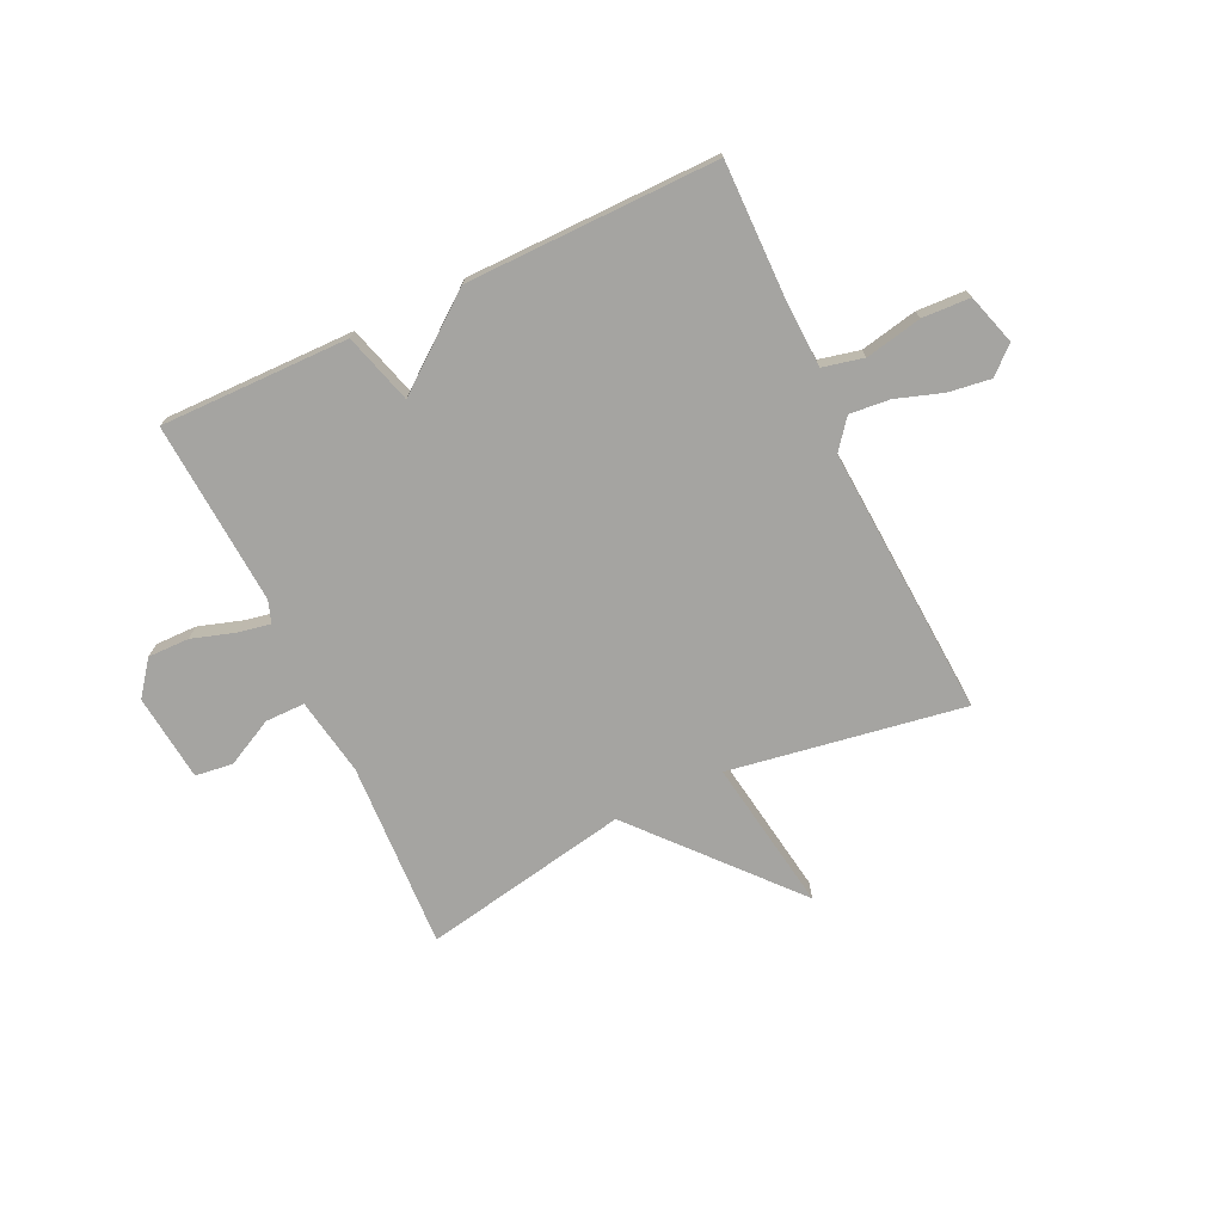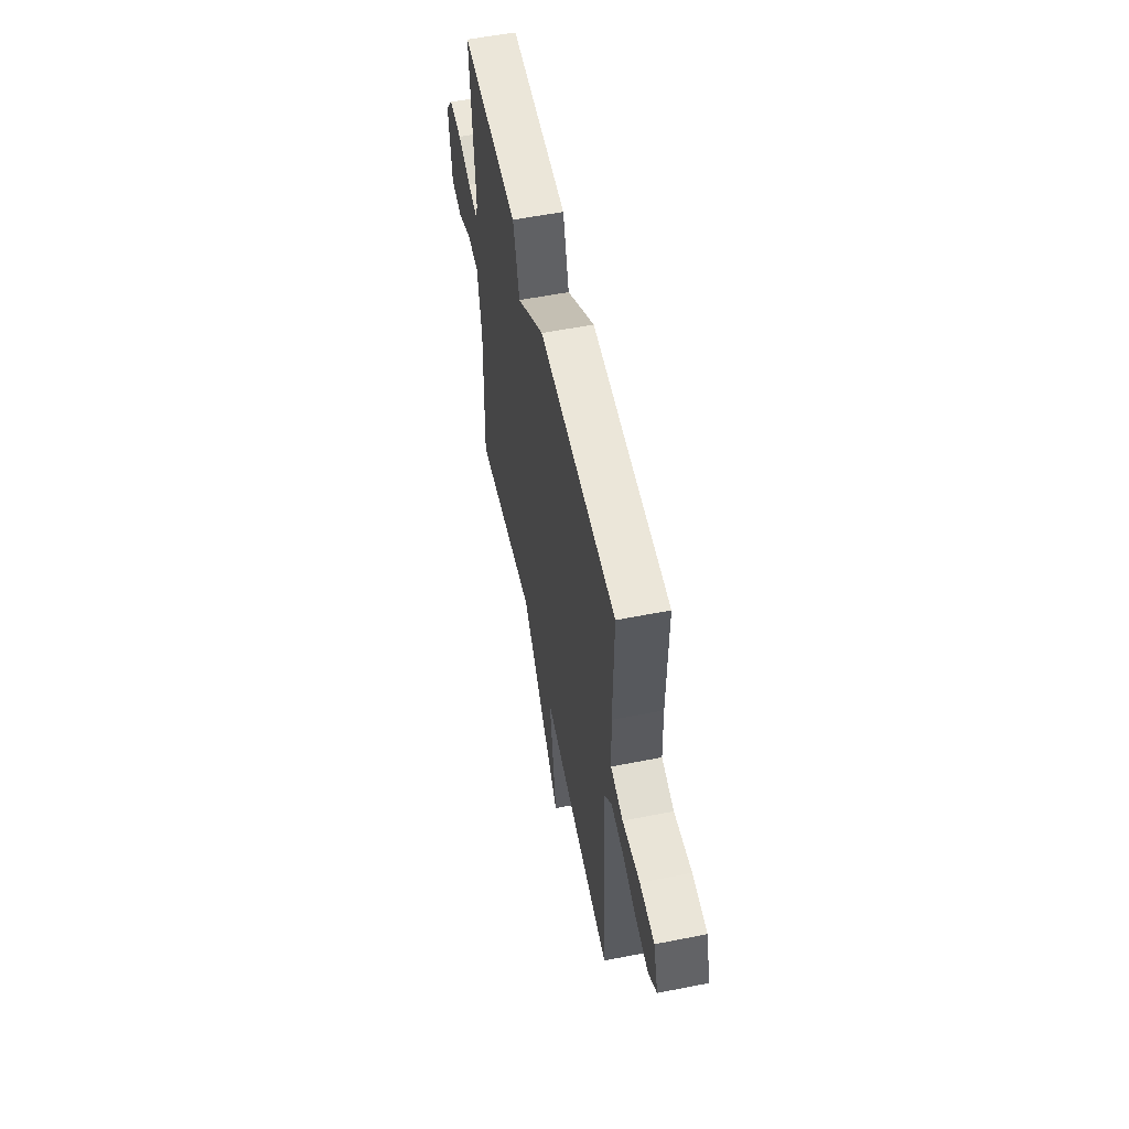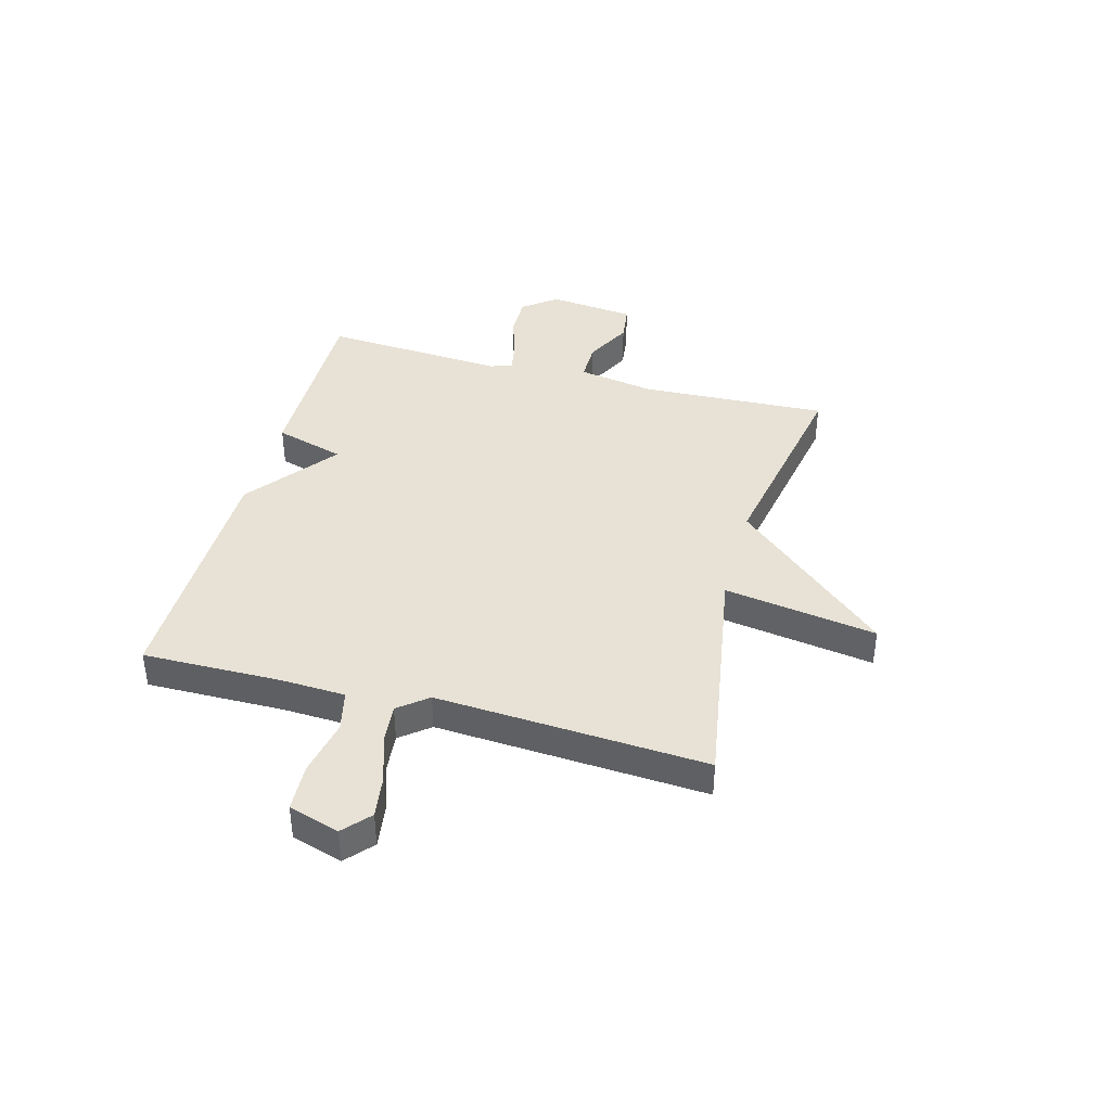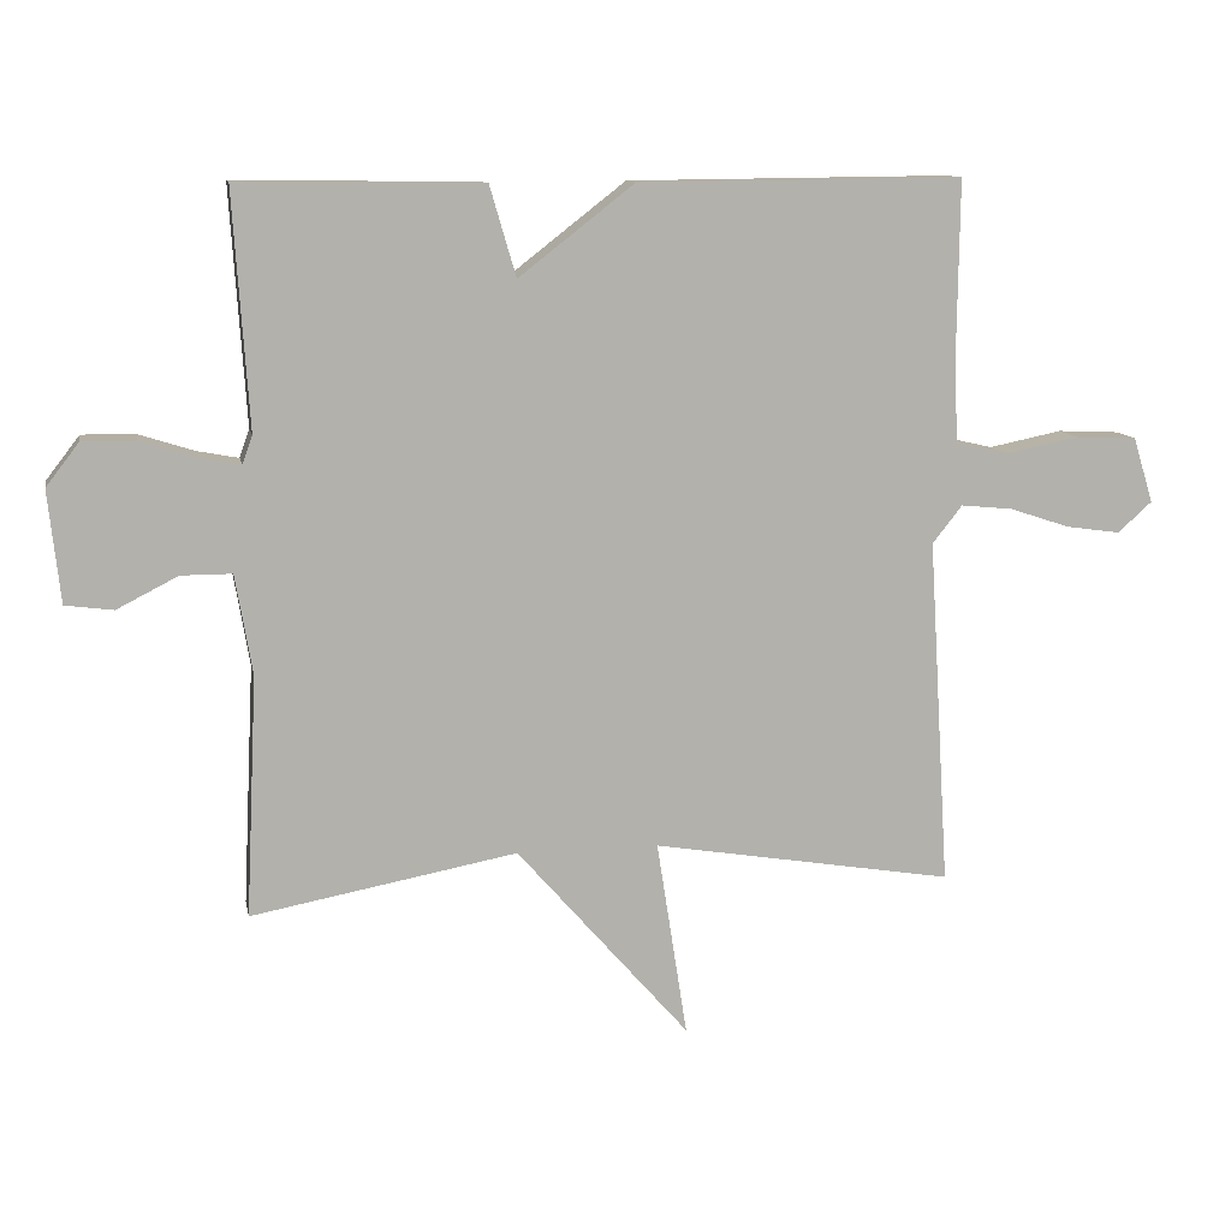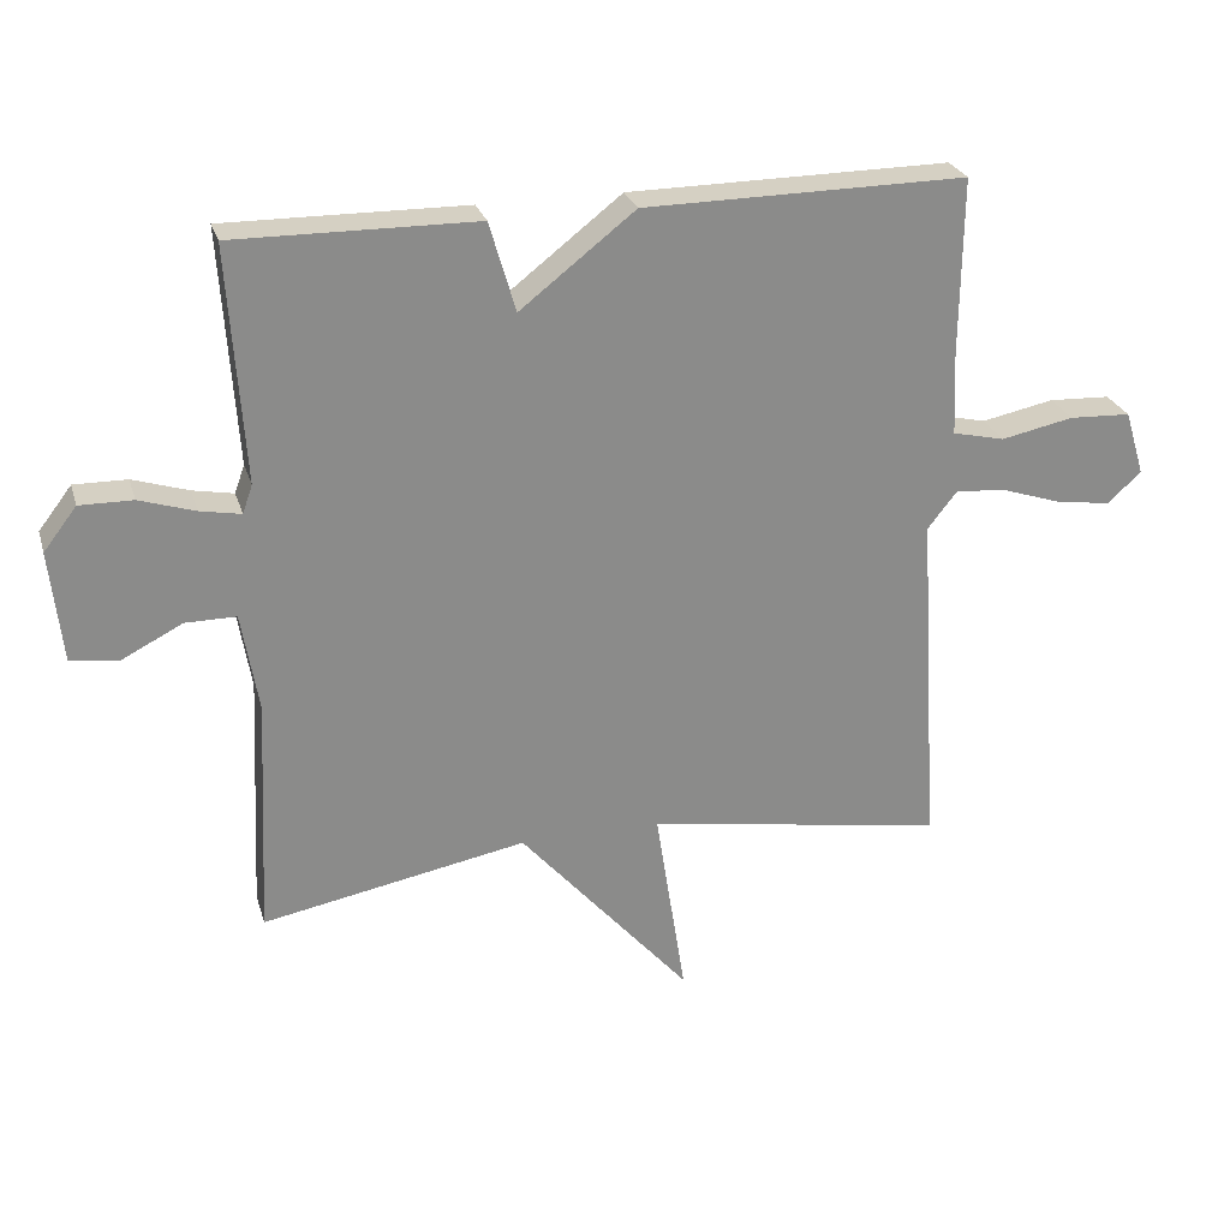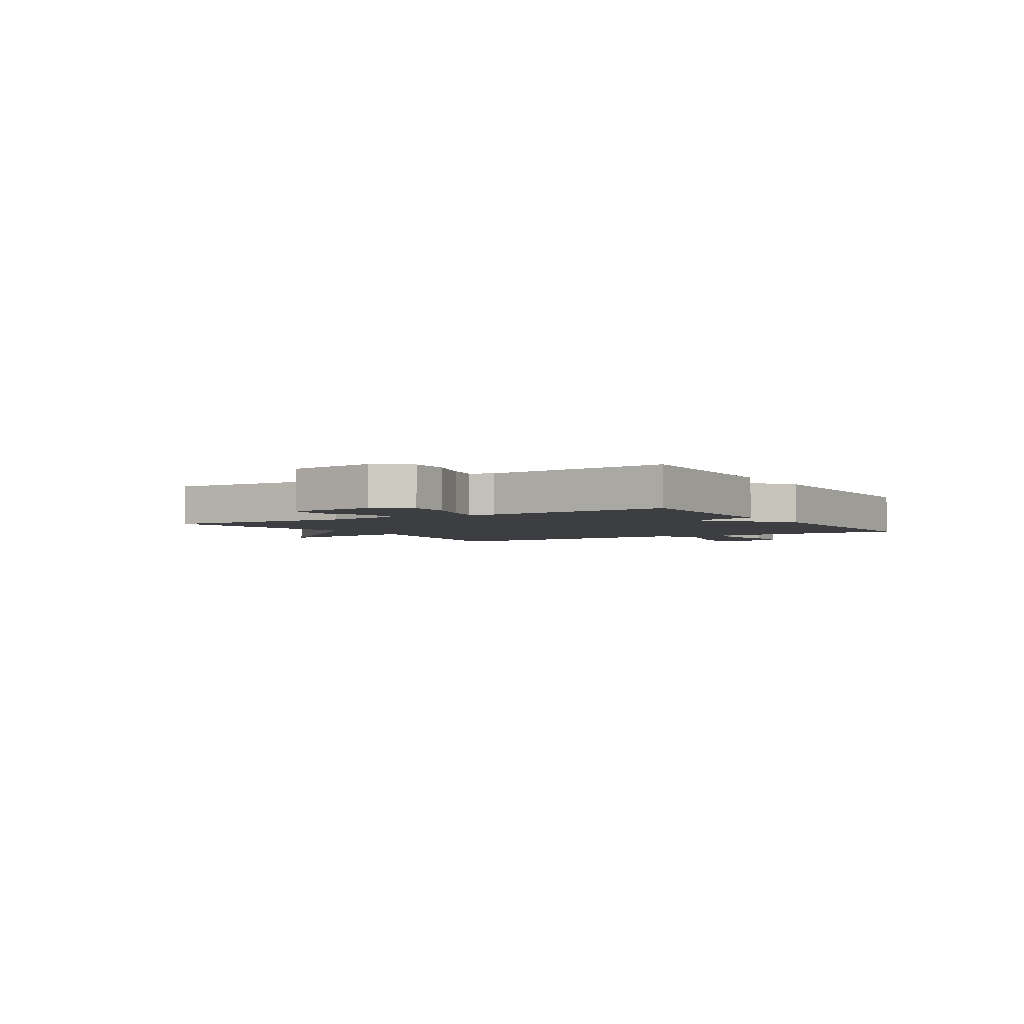
<metadata>
{"format":"obj","ext":"obj","renderer":"f3d","projection":"perspective","resolution":1024,"background":"white","views":[{"elev":-73.3,"azim":25.3,"up":"+Y"},{"elev":56.8,"azim":78.4,"up":"+Z"},{"elev":40.3,"azim":105.1,"up":"+Y"},{"elev":11.1,"azim":-10.9,"up":"+Z"},{"elev":26.1,"azim":-15.5,"up":"+Z"},{"elev":-3.1,"azim":-58.4,"up":"+Y"}]}
</metadata>
<code>
v 0.5 0.07 -0.5
v 0.075 0.07 -0.43
v 0.118 0.07 -0.707
v -0.125 0.07 -0.43
v -0.5 0.07 -0.5
v -0.484 0.07 -0.161
v -0.508 0.07 -0.02
v -0.58 0.07 -0.02
v -0.666 0.07 -0.064
v -0.734 0.07 -0.055
v -0.751 0.07 0.103
v -0.704 0.07 0.164
v -0.629 0.07 0.163
v -0.55 0.07 0.138
v -0.492 0.07 0.127
v -0.478 0.07 0.167
v -0.5 0.07 0.5
v -0.157 0.07 0.496
v -0.12 0.07 0.369
v 0.043 0.07 0.496
v 0.5 0.07 0.5
v 0.497 0.07 0.25
v 0.502 0.07 0.132
v 0.576 0.07 0.115
v 0.679 0.07 0.136
v 0.766 0.07 0.132
v 0.794 0.07 0.04
v 0.746 0.07 -0.003
v 0.669 0.07 0.008
v 0.585 0.07 0.036
v 0.512 0.07 0.043
v 0.47 0.07 -0.01
v 0.5 0 -0.5
v 0.075 0 -0.43
v 0.118 0 -0.707
v -0.125 0 -0.43
v -0.5 0 -0.5
v -0.484 0 -0.161
v -0.508 0 -0.02
v -0.58 0 -0.02
v -0.666 0 -0.064
v -0.734 0 -0.055
v -0.751 0 0.103
v -0.704 0 0.164
v -0.629 0 0.163
v -0.55 0 0.138
v -0.492 0 0.127
v -0.478 0 0.167
v -0.5 0 0.5
v -0.157 0 0.496
v -0.12 0 0.369
v 0.043 0 0.496
v 0.5 0 0.5
v 0.497 0 0.25
v 0.502 0 0.132
v 0.576 0 0.115
v 0.679 0 0.136
v 0.766 0 0.132
v 0.794 0 0.04
v 0.746 0 -0.003
v 0.669 0 0.008
v 0.585 0 0.036
v 0.512 0 0.043
v 0.47 0 -0.01
f 28 29 30
f 27 28 30
f 26 27 30
f 25 26 30
f 24 25 30
f 23 24 30 31
f 19 20 21 22
f 19 22 23
f 16 17 18 19
f 23 31 32
f 19 23 32
f 16 19 32
f 15 16 32
f 12 13 14
f 11 12 14
f 10 11 14
f 9 10 14
f 8 9 14
f 7 8 14 15
f 4 5 6
f 7 15 32
f 6 7 32
f 4 6 32
f 32 1 2
f 4 32 2
f 2 3 4
f 62 61 60
f 62 60 59
f 62 59 58
f 62 58 57
f 62 57 56
f 63 62 56 55
f 54 53 52 51
f 55 54 51
f 51 50 49 48
f 64 63 55
f 64 55 51
f 64 51 48
f 64 48 47
f 46 45 44
f 46 44 43
f 46 43 42
f 46 42 41
f 46 41 40
f 47 46 40 39
f 38 37 36
f 64 47 39
f 64 39 38
f 64 38 36
f 34 33 64
f 34 64 36
f 36 35 34
f 1 33 34 2
f 2 34 35 3
f 3 35 36 4
f 4 36 37 5
f 5 37 38 6
f 6 38 39 7
f 7 39 40 8
f 8 40 41 9
f 9 41 42 10
f 10 42 43 11
f 11 43 44 12
f 12 44 45 13
f 13 45 46 14
f 14 46 47 15
f 15 47 48 16
f 16 48 49 17
f 17 49 50 18
f 18 50 51 19
f 19 51 52 20
f 20 52 53 21
f 21 53 54 22
f 22 54 55 23
f 23 55 56 24
f 24 56 57 25
f 25 57 58 26
f 26 58 59 27
f 27 59 60 28
f 28 60 61 29
f 29 61 62 30
f 30 62 63 31
f 31 63 64 32
f 32 64 33 1

</code>
